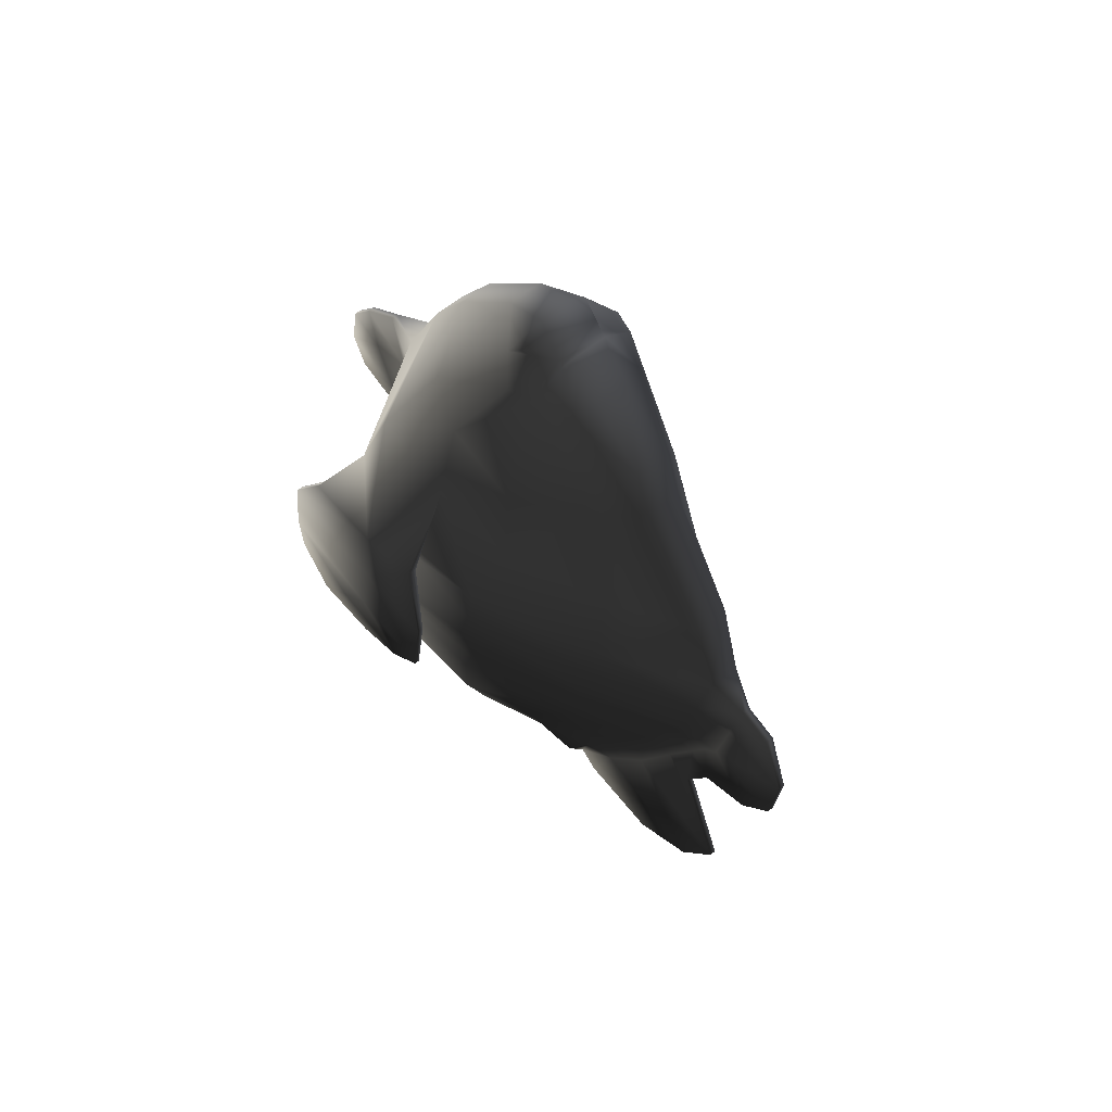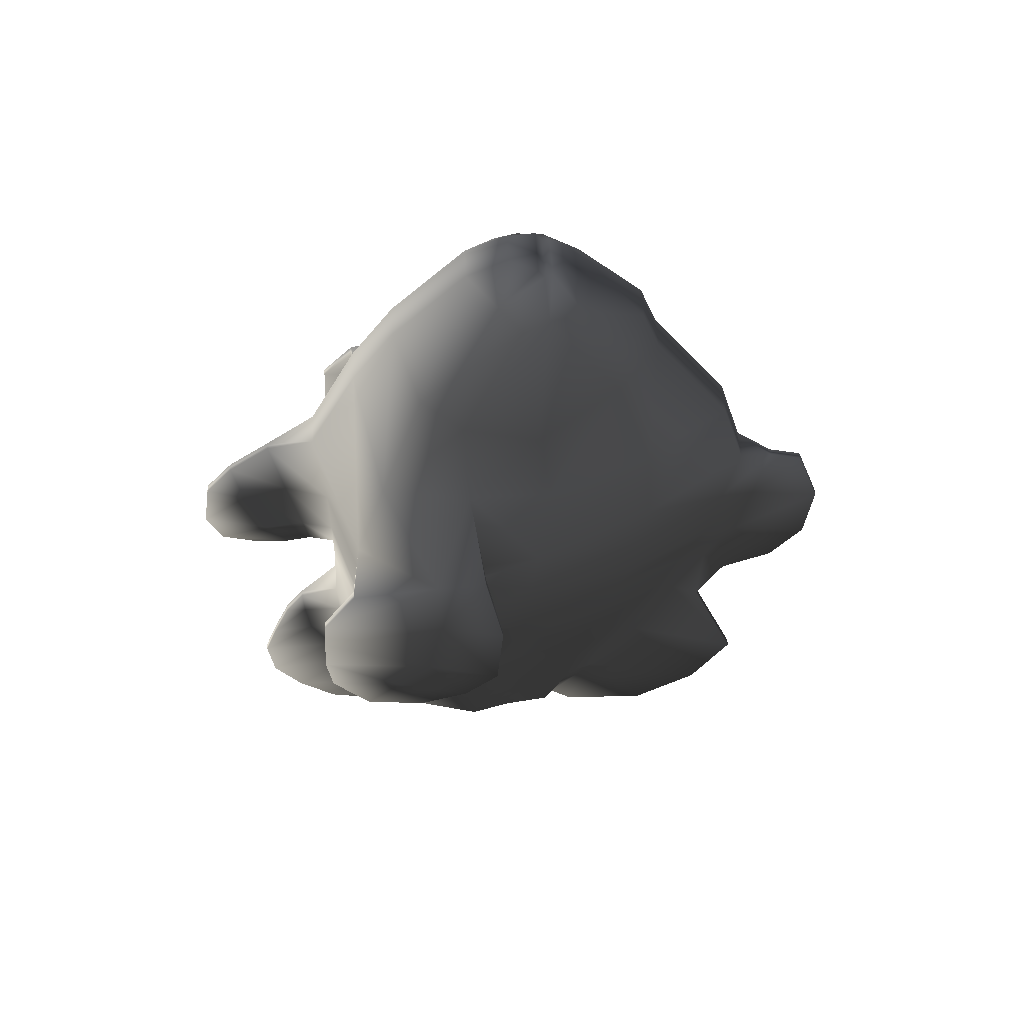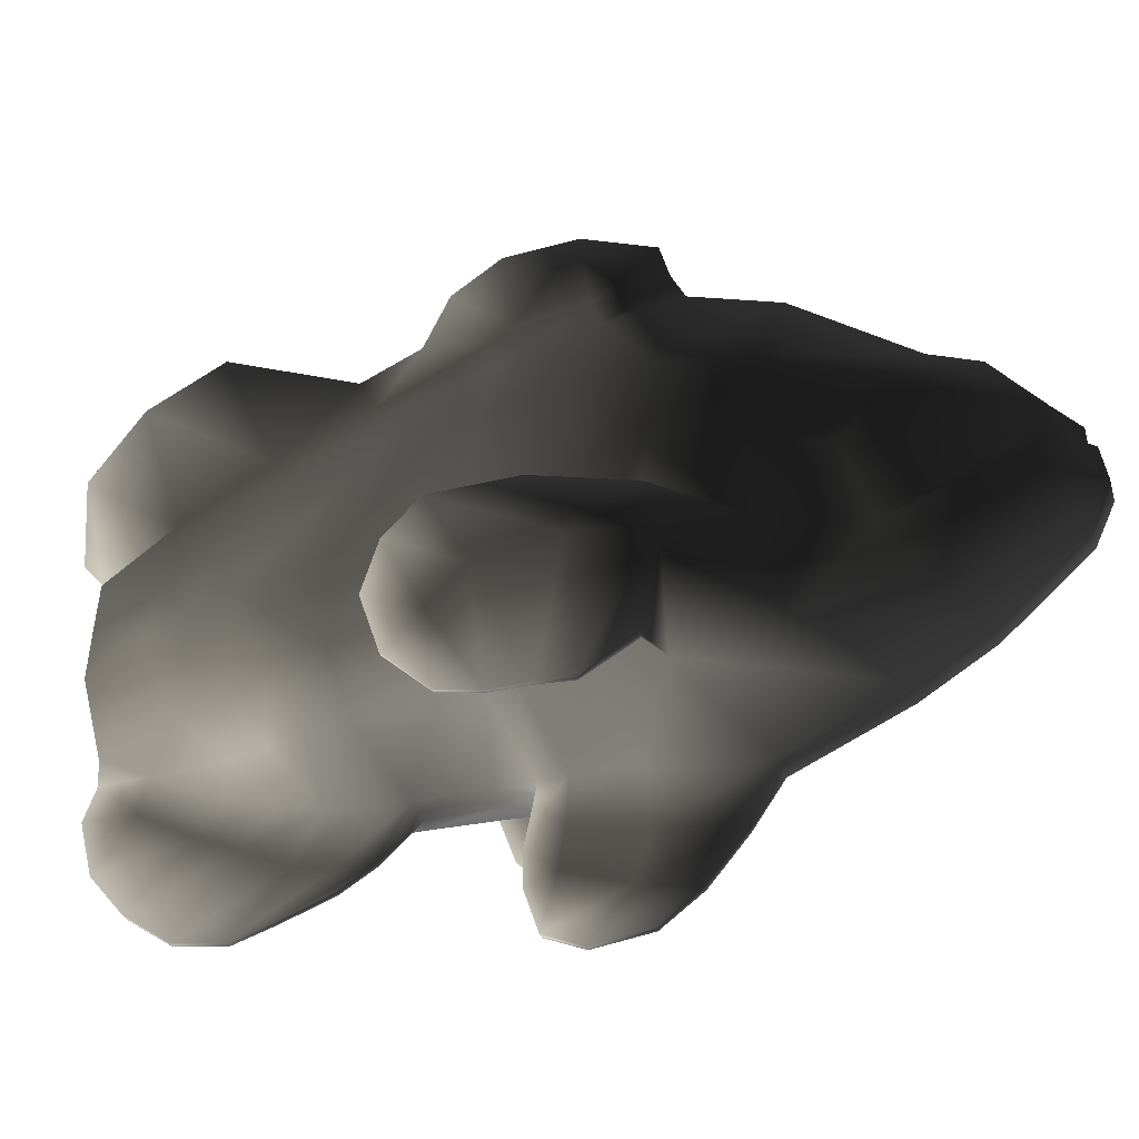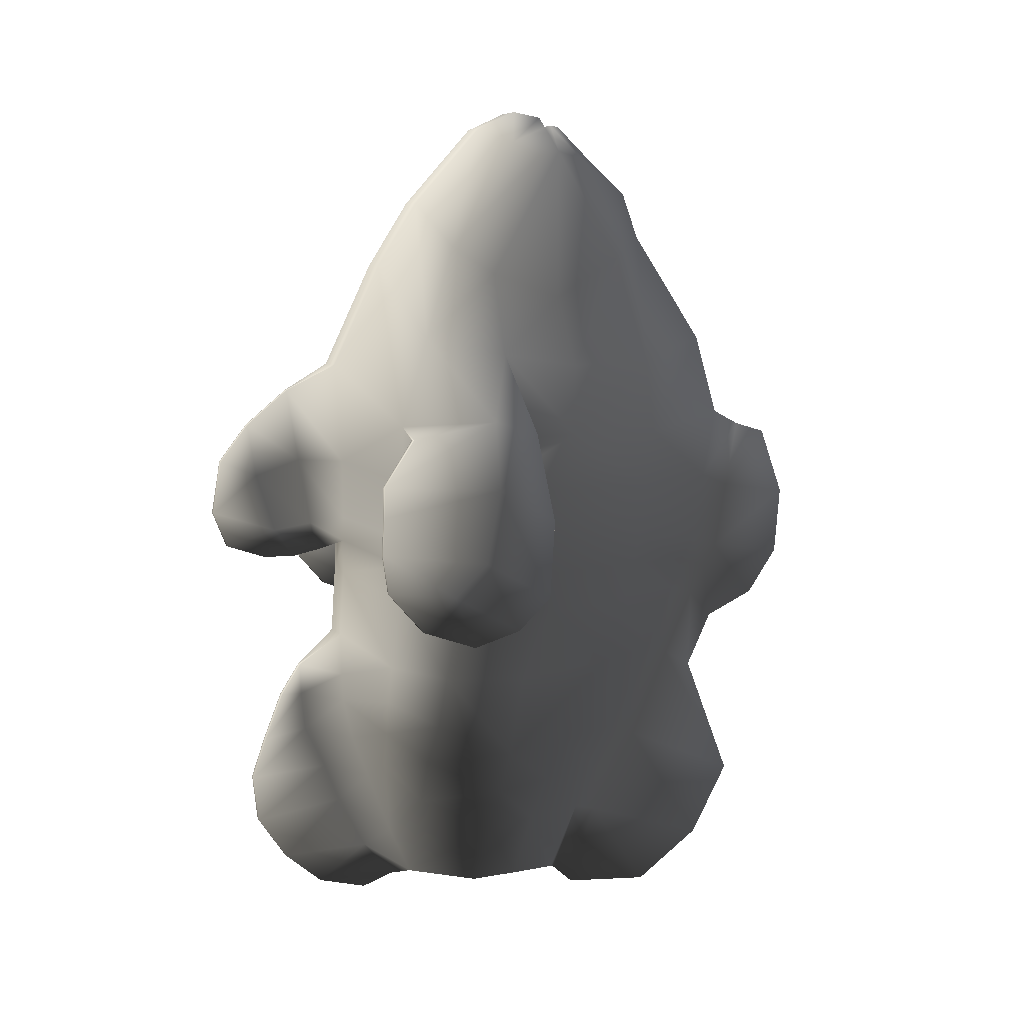
<metadata>
{"format":"obj","ext":"obj","renderer":"f3d","projection":"perspective","resolution":1024,"background":"white","views":[{"elev":62.0,"azim":140.3,"up":"+Z"},{"elev":56.0,"azim":87.0,"up":"+Z"},{"elev":-32.6,"azim":-74.5,"up":"+Y"},{"elev":6.9,"azim":68.2,"up":"+Z"}]}
</metadata>
<code>
g default
v 0.1133 -0.9168 0.8449
v 0.1133 -0.7484 0.4149
v 0.385 -0.8728 0.9826
v 0.1133 -1.027 1.129
v 0.1133 -1.104 1.608
v 0.6095 -0.9161 1.481
v 0.6294 -0.8942 1.734
v 0.1133 -1.112 1.903
v 0.1133 -1.083 2.751
v 0.7603 -0.8543 2.654
v 0.7603 -0.845 3.052
v 0.1133 -1.087 3.156
v 0.6947 -0.6433 4.043
v 0.4449 -0.3608 4.677
v 0.1133 -0.5215 4.986
v 0.1133 -0.8058 4.539
v 0.4669 -0.6231 0.7035
v 0.7712 -0.595 1.315
v 0.819 -0.5513 1.663
v 0.9783 -0.3758 2.629
v 0.85 -0.2544 2.994
v 0.7003 -0.06331 3.921
v 0.5456 -0.08685 4.486
v 0.4603 -0.0785 0.438
v 0.663 -0.00954 1.045
v 0.7172 0.07055 1.604
v 0.85 0.2602 2.585
v 0.85 0.3535 2.972
v 0.6372 0.5021 3.835
v 0.5338 0.4115 4.32
v 0.2816 0.3106 0.4408
v 0.3871 0.5276 1.043
v 0.416 0.8343 1.614
v 0.4817 1.098 2.55
v 0.4817 1.153 2.939
v 0.3752 1.188 3.856
v 0.3492 0.956 4.6
v -0.1012 -0.9168 0.8449
v -0.1012 -1.027 1.129
v -0.3728 -0.8728 0.9826
v -0.1012 -0.7484 0.4149
v -0.1012 -1.104 1.608
v -0.1012 -1.112 1.903
v -0.6173 -0.8942 1.734
v -0.5973 -0.9161 1.481
v -0.1012 -1.083 2.751
v -0.1012 -1.087 3.156
v -0.7482 -0.845 3.052
v -0.7482 -0.8543 2.654
v -0.1012 -0.5215 4.986
v -0.4328 -0.3608 4.677
v -0.6435 -0.6433 4.043
v -0.1012 -0.8058 4.539
v -0.4548 -0.6231 0.7035
v -0.8069 -0.5513 1.663
v -0.7591 -0.595 1.315
v -0.8379 -0.2544 2.994
v -0.9662 -0.3758 2.629
v -0.5335 -0.08685 4.486
v -0.6849 -0.06331 3.921
v -0.4482 -0.0785 0.438
v -0.7051 0.07055 1.604
v -0.6509 -0.00954 1.045
v -0.8379 0.3535 2.972
v -0.8379 0.2602 2.585
v -0.5216 0.4115 4.32
v -0.6251 0.5021 3.835
v -0.2695 0.3106 0.4408
v -0.4039 0.8343 1.614
v -0.375 0.5276 1.043
v -0.4696 1.153 2.939
v -0.4696 1.098 2.55
v -0.3371 0.956 4.6
v -0.3631 1.188 3.856
v 0.02947 -1.516 0.2801
v 0.02947 -1.712 0.5634
v -0.01735 -1.712 0.5634
v -0.01735 -1.516 0.2801
v 0.02947 -1.529 1.473
v -0.01735 -1.529 1.473
v -0.01735 -1.653 1.158
v 0.02947 -1.653 1.158
v 0.02947 -2.007 2.813
v -0.01735 -2.007 2.813
v -0.01735 -1.909 2.571
v 0.02947 -1.909 2.571
v 0.1133 0.2373 5.648
v 0.1628 0.4161 5.61
v -0.1506 0.4161 5.61
v -0.1012 0.2373 5.648
v 0.1634 0.4581 5.544
v -0.1513 0.4581 5.544
v 0.1514 0.5084 5.556
v -0.1392 0.5084 5.556
v 0.1133 0.5821 5.552
v -0.1012 0.5821 5.552
v 0.1133 1.111 5.069
v -0.1012 1.111 5.069
v -0.1012 0.756 5.387
v 0.1133 0.756 5.387
v -0.1012 1.735 4.002
v 0.1133 1.735 4.002
v 0.1133 1.899 3.439
v -0.1012 1.899 3.439
v 0.02947 1.341 -0.2102
v 0.02947 0.7468 -0.1679
v -0.01735 0.7468 -0.1679
v -0.01735 1.341 -0.2102
v 0.02947 -0.9263 -0.01549
v 0.02947 -1.259 0.06684
v -0.01735 -1.259 0.06684
v -0.01735 -0.9263 -0.01549
v 0.2979 0.1591 5.423
v 0.1133 -0.03655 5.524
v 0.4231 0.3094 5.323
v 0.3732 0.4813 5.36
v 0.2733 0.7061 5.316
v -0.2858 0.1591 5.423
v -0.1012 -0.03655 5.524
v -0.411 0.3094 5.323
v -0.361 0.4813 5.36
v -0.2612 0.7061 5.316
v 0.1133 1.226 4.754
v -0.1012 1.226 4.754
v 0.7637 -0.8473 3.441
v 0.1133 -1.136 3.844
v 0.85 0.4018 3.359
v 0.9083 -0.1513 3.346
v 0.4817 1.207 3.328
v -0.7483 -0.8473 3.441
v -0.1012 -1.136 3.844
v -0.8379 0.4018 3.359
v -0.8929 -0.1513 3.346
v -0.4696 1.207 3.328
v 0.02947 2.526 2.793
v -0.01735 2.526 2.793
v -0.01735 2.357 3.266
v 0.02947 2.357 3.266
v 0.1133 0.7482 0.4437
v 0.1133 1.036 1.038
v 0.1133 1.342 1.638
v 0.1133 1.713 2.465
v 0.1133 1.806 2.952
v -0.1012 0.7482 0.4437
v -0.1012 1.713 2.465
v -0.1012 1.628 2.309
v -0.4507 1.047 2.344
v -0.1012 1.806 2.952
v 0.02947 2.484 2.32
v 0.02947 2.265 2.004
v -0.01735 2.265 2.004
v -0.01735 2.484 2.32
v 0.7276 -0.8543 2.469
v 0.1133 -1.084 2.583
v 0.1133 -1.085 2.351
v 0.6949 -0.8543 2.22
v 0.9346 -0.426 2.42
v 0.891 -0.4763 2.148
v 0.7742 0.2429 2.093
v 0.8121 0.2516 2.371
v 0.444 0.9967 2.074
v 0.4628 1.047 2.344
v -0.1012 -1.085 2.351
v -0.1012 -1.084 2.583
v -0.7155 -0.8543 2.469
v -0.6827 -0.8543 2.22
v -0.9225 -0.426 2.42
v -0.8789 -0.4763 2.148
v -0.8 0.2516 2.371
v -0.7621 0.2429 2.093
v -0.4319 0.9967 2.074
v 0.02947 2.064 0.6129
v -0.01735 2.064 0.6129
v -0.01735 1.735 1.465
v 0.02947 1.735 1.465
v 0.1133 1.543 2.09
v 0.1133 1.628 2.309
v -0.1012 1.036 1.038
v -0.1012 1.342 1.638
v 0.02947 2.045 2.858
v 0.02947 2.132 3.332
v 0.02947 1.854 2.234
v 0.02947 1.958 2.385
v 0.02947 1.263 0.9517
v 0.02947 1.54 1.571
v 0.02947 0.6017 -0.04175
v 0.02947 0.9284 0.3877
v -0.01735 0.6017 -0.04175
v -0.01735 0.9284 0.3877
v -0.01735 1.54 1.571
v -0.01735 1.263 0.9517
v -0.01735 1.854 2.234
v -0.01735 1.749 2.019
v -0.1012 1.543 2.09
v -0.01735 2.045 2.858
v -0.01735 1.958 2.385
v -0.01735 2.132 3.332
v -0.01735 1.914 1.841
v 0.02947 1.914 1.841
v 0.02947 1.749 2.019
v -0.01735 -1.644 2.483
v 0.02947 -1.644 2.483
v 0.4972 -0.8944 1.232
v 0.1133 -1.095 1.413
v 0.5686 -0.6091 1.009
v 0.5617 -0.04402 0.7413
v 0.1133 0.8923 0.7407
v 0.3344 0.4191 0.7419
v -0.1012 -1.095 1.413
v -0.4851 -0.8944 1.232
v -0.5565 -0.6091 1.009
v -0.5496 -0.04402 0.7413
v -0.3222 0.4191 0.7419
v 0.02947 -1.748 0.8834
v -0.01735 -1.748 0.8834
v 0.02947 1.797 0.1201
v -0.01735 1.797 0.1201
v -0.1012 0.8923 0.7407
v 0.02947 1.096 0.6697
v -0.01735 1.096 0.6697
v 0.02947 -1.949 3.174
v -0.01735 -1.949 3.174
v -0.01735 -1.393 1.686
v 0.02947 -1.393 1.686
v -0.01735 -1.387 1.474
v -0.01735 -1.36 1.212
v -0.01735 -1.219 0.9237
v -0.01735 -1.114 0.6623
v -0.01735 -0.9196 0.3002
v -0.01735 -0.7127 0.06014
v 0.02947 -0.7127 0.06014
v 0.02947 -0.9196 0.3002
v 0.02947 -1.114 0.6623
v 0.02947 -1.219 0.9237
v 0.02947 -1.36 1.212
v 0.02947 -1.387 1.474
v -0.01735 -1.301 2.711
v -0.01735 -1.386 3.17
v -0.01735 -1.266 2.515
v 0.02947 -1.266 2.515
v 0.02947 -1.301 2.711
v 0.02947 -1.386 3.17
v 0.02947 -1.468 3.666
v -0.01735 -1.468 3.666
v -0.01735 -1.567 2.671
v -0.01735 -1.696 3.066
v -0.01735 -1.432 2.479
v 0.02947 -1.432 2.479
v 0.02947 -1.567 2.671
v 0.02947 -1.696 3.066
v 0.02947 -1.755 3.427
v -0.01735 -1.755 3.427
v -1.039 -0.3078 3.478
v -1.022 -0.8878 3.371
v -1.104 -0.3078 3.486
v -1.084 -0.8878 3.379
v -0.9731 0.0261 3.384
v -1.035 0.0261 3.392
v -1.156 -0.8601 2.081
v -1.18 -0.8601 2.08
v -1.139 -0.4726 1.943
v -1.115 -0.4726 1.943
v -1.098 -0.2873 3.016
v -1.044 0.1384 2.779
v -1.125 -1.112 3.07
v -1.082 -1.112 3.066
v -1.142 -0.2873 3.02
v -1.087 0.1384 2.783
v -1.143 -1.102 2.354
v -1.166 -1.102 2.354
v 1.079 -0.3078 3.478
v 1.062 -0.8878 3.371
v 1.124 -0.8878 3.379
v 1.144 -0.3078 3.486
v 1.075 0.0261 3.392
v 1.013 0.0261 3.384
v 1.196 -0.8601 2.081
v 1.155 -0.4726 1.943
v 1.179 -0.4726 1.943
v 1.22 -0.8601 2.08
v 1.084 0.1384 2.779
v 1.138 -0.2873 3.016
v 1.122 -1.112 3.066
v 1.165 -1.112 3.07
v 1.182 -0.2873 3.02
v 1.127 0.1384 2.783
v 1.183 -1.102 2.354
v 1.206 -1.102 2.354
v -1.127 -0.3917 2.518
v -1.08 0.09357 2.25
v -1.146 -1.122 2.865
v -1.113 -1.122 2.863
v -1.161 -0.3917 2.52
v -1.113 0.09357 2.252
v 1.12 0.09341 2.25
v 1.167 -0.3917 2.518
v 1.153 -1.122 2.863
v 1.186 -1.122 2.865
v 1.201 -0.3917 2.52
v 1.153 0.09341 2.252
v -1.141 -0.6259 2.299
v -1.097 -0.1432 2.036
v -1.156 -1.137 2.618
v -1.128 -1.137 2.617
v -1.17 -0.6259 2.3
v -1.126 -0.1432 2.037
v 1.137 -0.1433 2.036
v 1.181 -0.6259 2.299
v 1.168 -1.137 2.617
v 1.196 -1.137 2.618
v 1.21 -0.6259 2.3
v 1.166 -0.1433 2.037
v 0.1133 -0.5957 0.0897
v -0.1012 -0.5957 0.0897
v -0.1753 -0.1141 -0.01046
v -0.1382 0.2226 -0.009234
v -0.1012 0.5408 -0.005302
v 0.1133 0.5408 -0.005302
v 0.1504 0.2226 -0.009234
v 0.1874 -0.1141 -0.01046
g polySurface1 TropicalFish13:TropicalFish12
f 1 2 3 4
f 5 6 7 8
f 9 10 11 12
f 13 14 15 16
f 2 313 17 3
f 6 18 19 7
f 10 20 21 11
f 13 22 23 14
f 313 320 24 17
f 25 26 19 18
f 20 27 28 21
f 22 29 30 23
f 319 31 24 320
f 25 32 33 26
f 34 35 28 27
f 29 36 37 30
f 38 39 40 41
f 42 43 44 45
f 46 47 48 49
f 50 51 52 53
f 41 40 54 314
f 45 44 55 56
f 49 48 57 58
f 52 51 59 60
f 314 54 61 315
f 55 62 63 56
f 58 57 64 65
f 60 59 66 67
f 61 68 316 315
f 63 62 69 70
f 64 71 72 65
f 67 66 73 74
f 75 76 77 78
f 79 80 81 82
f 83 84 85 86
f 15 50 53 16
f 87 88 89 90
f 88 91 92 89
f 91 93 94 92
f 95 96 94 93
f 97 98 99 100
f 101 102 103 104
f 105 106 107 108
f 109 110 111 112
f 110 75 78 111
f 113 88 87 114
f 91 88 113 115
f 116 93 91 115
f 117 97 100 95
f 90 89 118 119
f 118 89 92 120
f 92 94 121 120
f 94 96 122 121
f 87 90 119 114
f 123 124 98 97
f 14 113 114 15
f 115 113 14 23
f 116 115 23 30
f 97 117 37 123
f 119 118 51 50
f 51 118 120 59
f 59 120 121 66
f 121 122 73 66
f 114 119 50 15
f 102 101 124 123
f 125 13 16 126
f 127 29 22 128
f 102 36 129 103
f 53 52 130 131
f 60 67 132 133
f 132 67 74 134
f 16 53 131 126
f 135 136 137 138
f 318 139 31 319
f 140 141 33 32
f 142 143 35 34
f 36 102 123 37
f 68 144 317 316
f 72 145 146 147
f 134 104 148 71
f 124 101 74 73
f 100 99 96 95
f 93 116 117 95
f 122 96 99 98
f 116 30 37 117
f 98 124 73 122
f 36 29 127 129
f 101 104 134 74
f 149 150 151 152
f 153 154 155 156
f 157 153 156 158
f 159 160 157 158
f 161 162 160 159
f 163 164 165 166
f 166 165 167 168
f 167 169 170 168
f 169 147 171 170
f 154 164 163 155
f 172 173 174 175
f 176 177 162 161
f 178 70 69 179
f 143 180 181 103
f 142 177 182 183
f 141 140 184 185
f 139 318 186 187
f 318 317 188 186
f 317 144 189 188
f 178 179 190 191
f 146 192 193 194
f 145 148 195 196
f 104 103 181 197
f 180 135 138 181
f 183 182 150 149
f 185 184 172 175
f 187 186 106 105
f 186 188 107 106
f 188 189 108 107
f 191 190 174 173
f 192 151 198 193
f 196 195 136 152
f 197 181 138 137
f 7 156 155 8
f 19 158 156 7
f 26 159 158 19
f 33 161 159 26
f 43 163 166 44
f 44 166 168 55
f 55 168 170 62
f 62 170 171 69
f 8 155 163 43
f 199 175 174 198
f 141 176 161 33
f 194 179 69 171
f 176 141 185 200
f 179 194 193 190
f 200 185 175 199
f 190 193 198 174
f 194 171 147 146
f 199 198 151 150
f 10 9 154 153
f 157 20 10 153
f 160 27 20 157
f 162 34 27 160
f 164 46 49 165
f 49 58 167 165
f 58 65 169 167
f 65 72 147 169
f 86 85 201 202
f 177 142 34 162
f 177 176 200 182
f 145 196 192 146
f 182 200 199 150
f 196 152 151 192
f 203 204 4 3
f 205 203 3 17
f 206 205 17 24
f 139 207 208 31
f 39 209 210 40
f 40 210 211 54
f 54 211 212 61
f 212 213 68 61
f 214 215 77 76
f 216 217 173 172
f 31 208 206 24
f 213 218 144 68
f 140 207 219 184
f 218 220 189 144
f 184 219 216 172
f 189 220 217 108
f 6 5 204 203
f 18 6 203 205
f 25 18 205 206
f 207 140 32 208
f 209 42 45 210
f 210 45 56 211
f 211 56 63 212
f 63 70 213 212
f 82 81 215 214
f 105 108 217 216
f 208 32 25 206
f 70 178 218 213
f 207 139 187 219
f 178 191 220 218
f 187 105 216 219
f 191 173 217 220
f 125 126 12 11
f 128 125 11 21
f 127 128 21 28
f 35 129 127 28
f 47 131 130 48
f 48 130 133 57
f 57 133 132 64
f 132 134 71 64
f 221 222 84 83
f 149 152 136 135
f 143 103 129 35
f 145 72 71 148
f 142 183 180 143
f 148 104 197 195
f 183 149 135 180
f 195 197 137 136
f 8 43 223 224
f 43 42 225 223
f 42 209 226 225
f 209 39 227 226
f 39 38 228 227
f 38 41 229 228
f 41 314 230 229
f 314 313 231 230
f 313 2 232 231
f 2 1 233 232
f 1 4 234 233
f 4 204 235 234
f 204 5 236 235
f 5 8 224 236
f 224 223 80 79
f 223 225 81 80
f 225 226 215 81
f 226 227 77 215
f 227 228 78 77
f 228 229 111 78
f 229 230 112 111
f 230 231 109 112
f 231 232 110 109
f 232 233 75 110
f 233 234 76 75
f 234 235 214 76
f 235 236 82 214
f 236 224 79 82
f 47 46 237 238
f 46 164 239 237
f 164 154 240 239
f 154 9 241 240
f 9 12 242 241
f 12 126 243 242
f 126 131 244 243
f 131 47 238 244
f 238 237 245 246
f 237 239 247 245
f 239 240 248 247
f 240 241 249 248
f 241 242 250 249
f 242 243 251 250
f 243 244 252 251
f 244 238 246 252
f 246 245 85 84
f 245 247 201 85
f 247 248 202 201
f 248 249 86 202
f 249 250 83 86
f 250 251 221 83
f 251 252 222 221
f 252 246 84 222
f 253 133 130 254
f 130 52 255 256
f 254 130 256
f 257 258 60
f 259 260 261 262
f 257 253 263 264
f 256 265 266 254
f 255 267 265 256
f 258 257 264 268
f 253 257 60 133
f 60 258 255 52
f 269 270 260 259
f 253 254 266 263
f 258 268 267 255
f 271 272 125 128
f 125 273 274 13
f 272 273 125
f 22 275 276
f 277 278 279 280
f 276 281 282 271
f 283 284 273 272
f 284 285 274 273
f 275 286 281 276
f 22 276 271 128
f 22 13 274 275
f 287 277 280 288
f 271 282 283 272
f 285 286 275 274
f 263 289 290 264
f 265 291 292 266
f 267 293 291 265
f 290 294 268 264
f 292 289 263 266
f 294 293 267 268
f 295 296 282 281
f 297 298 284 283
f 298 299 285 284
f 286 300 295 281
f 282 296 297 283
f 285 299 300 286
f 289 301 302 290
f 303 304 292 291
f 293 305 303 291
f 302 306 294 290
f 304 301 289 292
f 306 305 293 294
f 307 308 296 295
f 309 310 298 297
f 310 311 299 298
f 300 312 307 295
f 296 308 309 297
f 299 311 312 300
f 301 259 262 302
f 303 270 269 304
f 305 260 270 303
f 262 261 306 302
f 269 259 301 304
f 261 260 305 306
f 278 277 308 307
f 287 288 310 309
f 288 280 311 310
f 312 279 278 307
f 308 277 287 309
f 311 280 279 312

</code>
